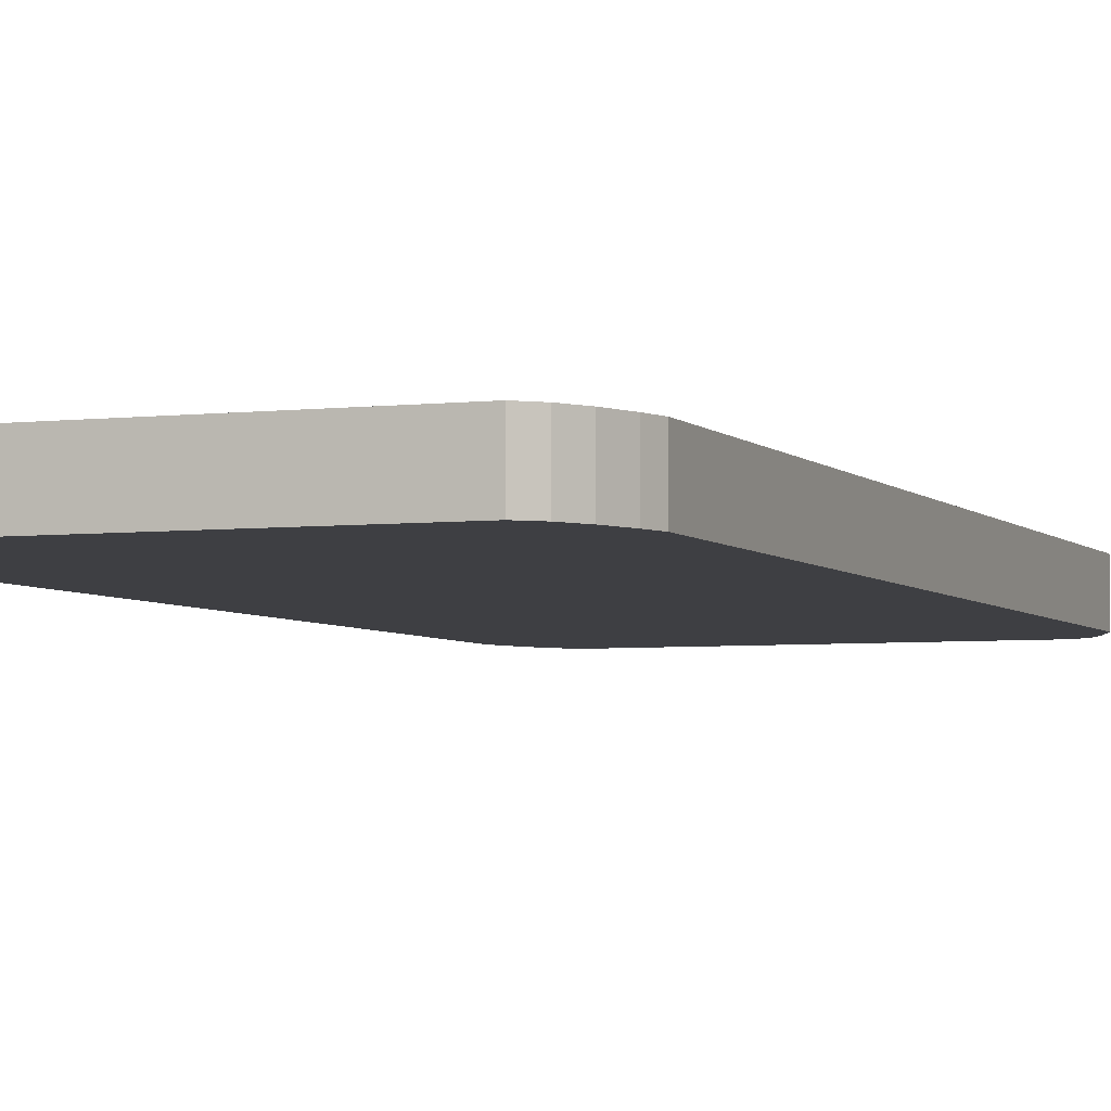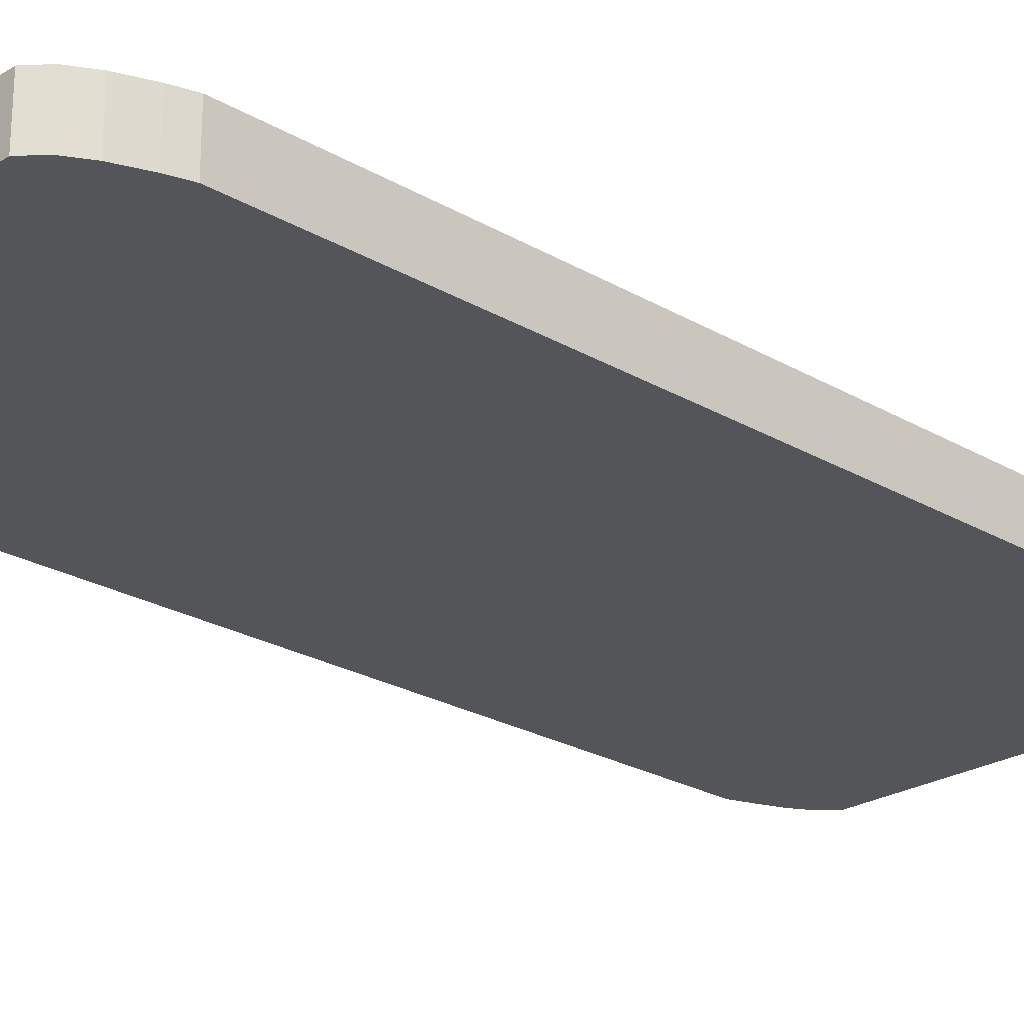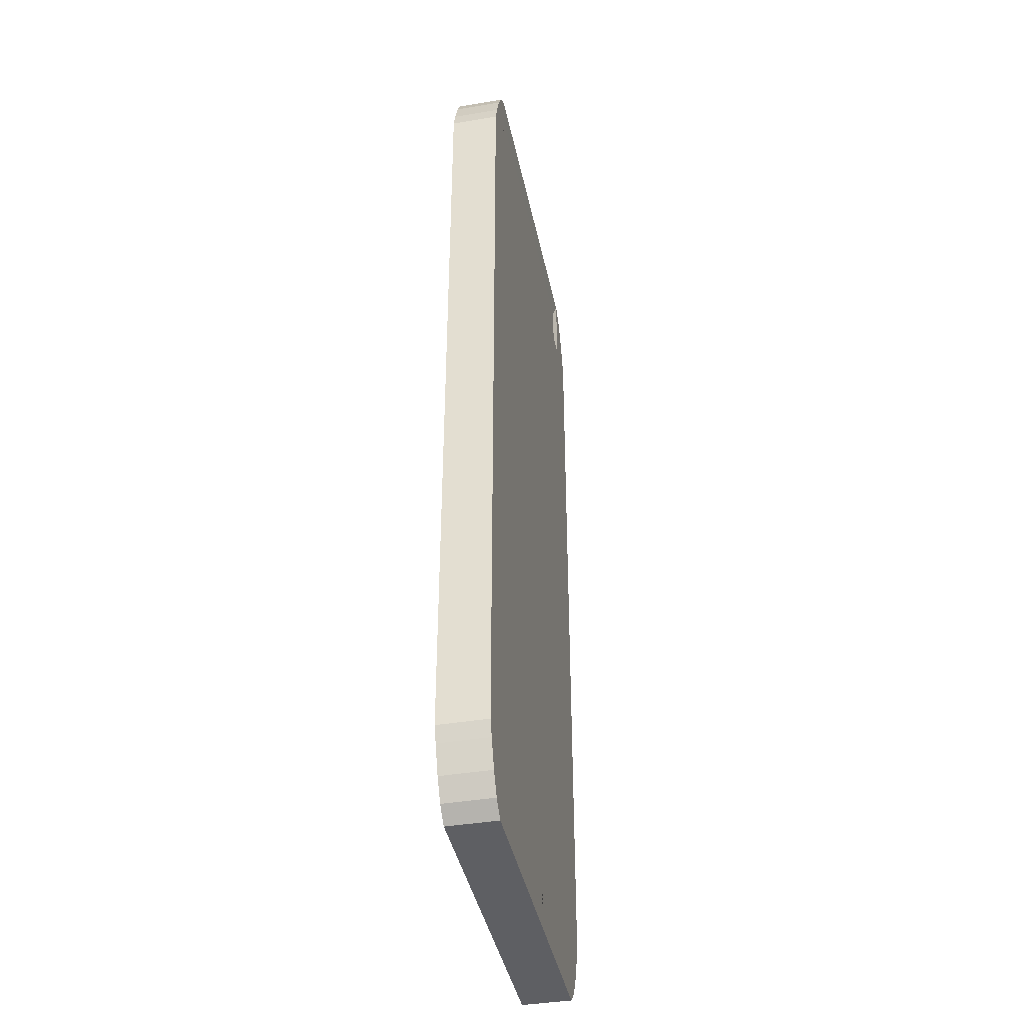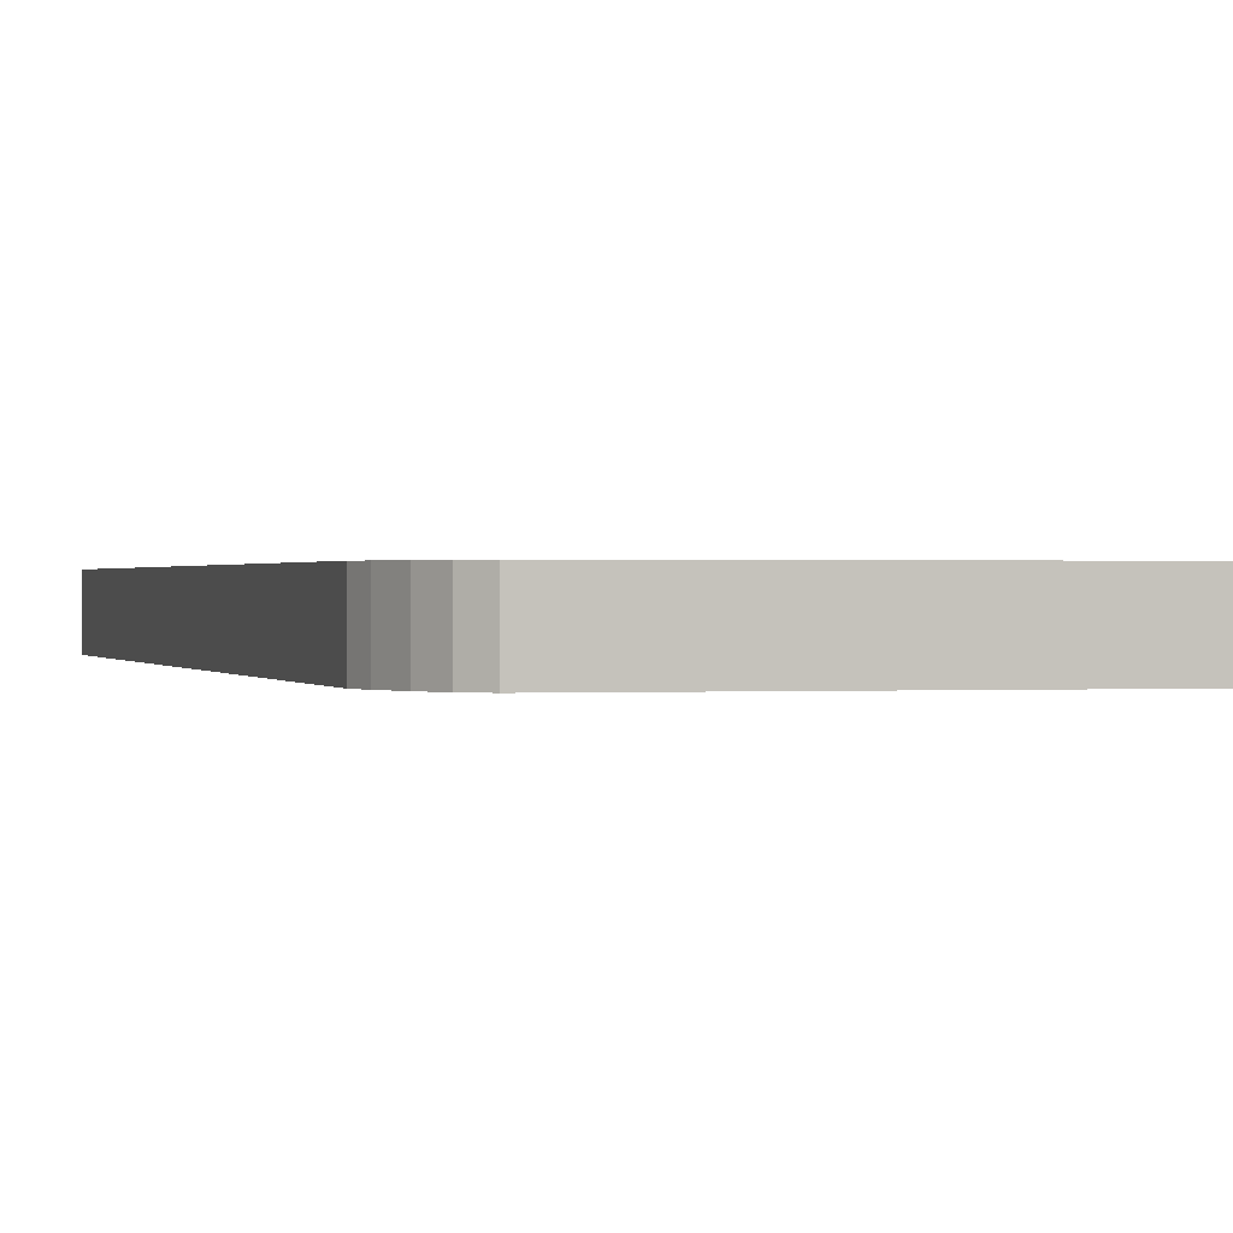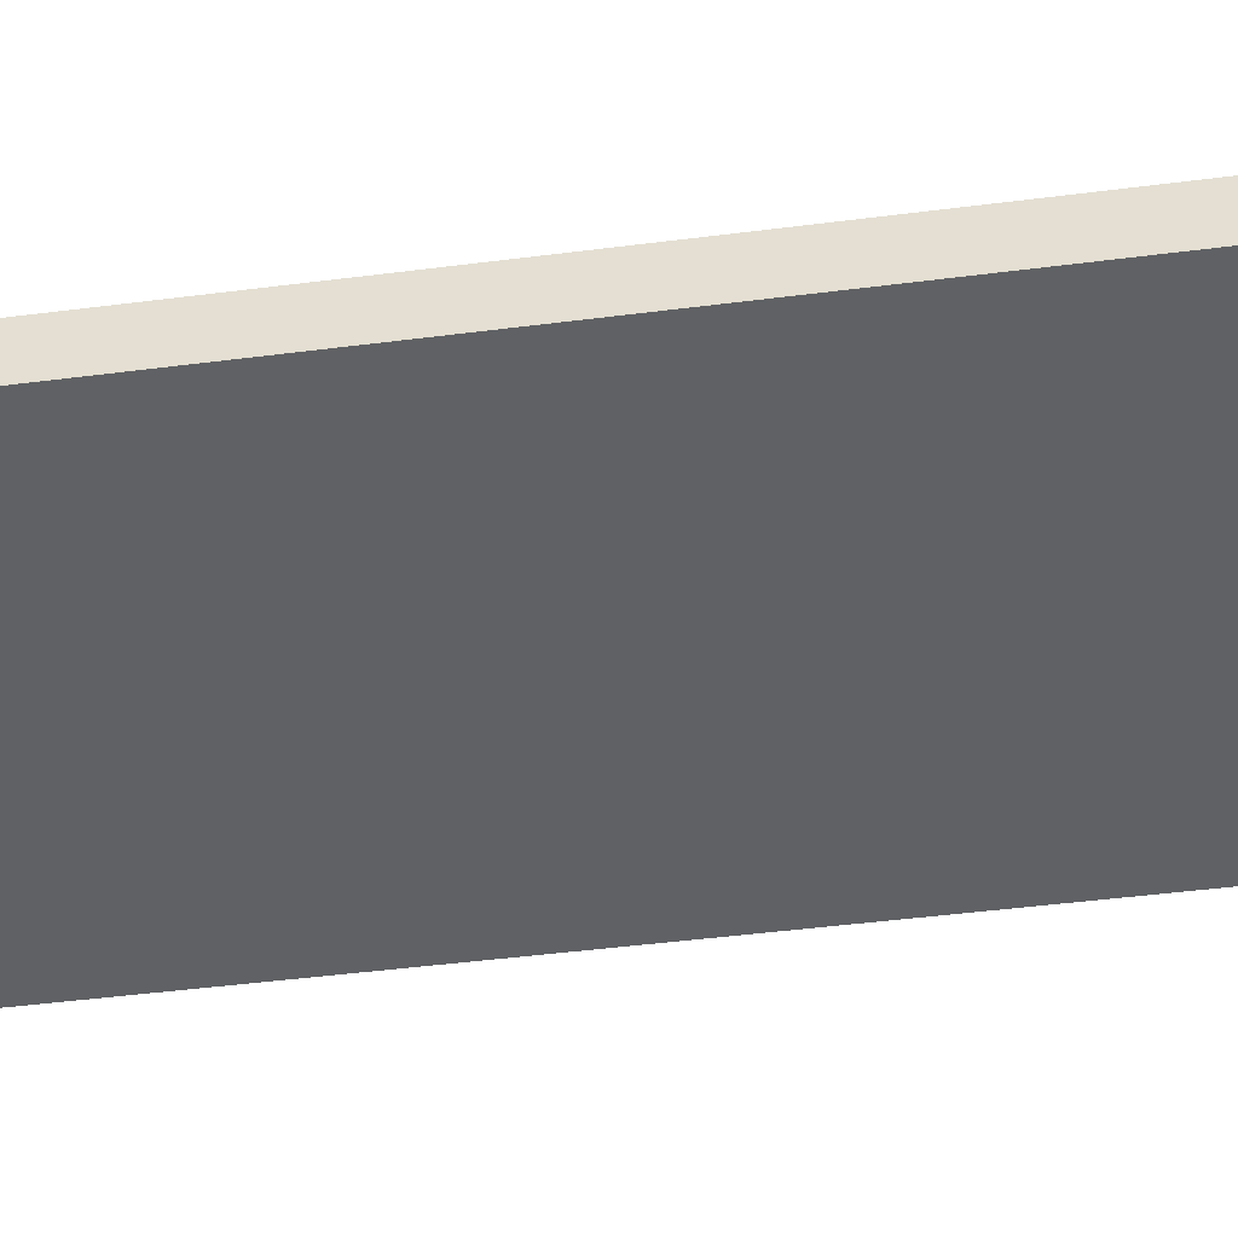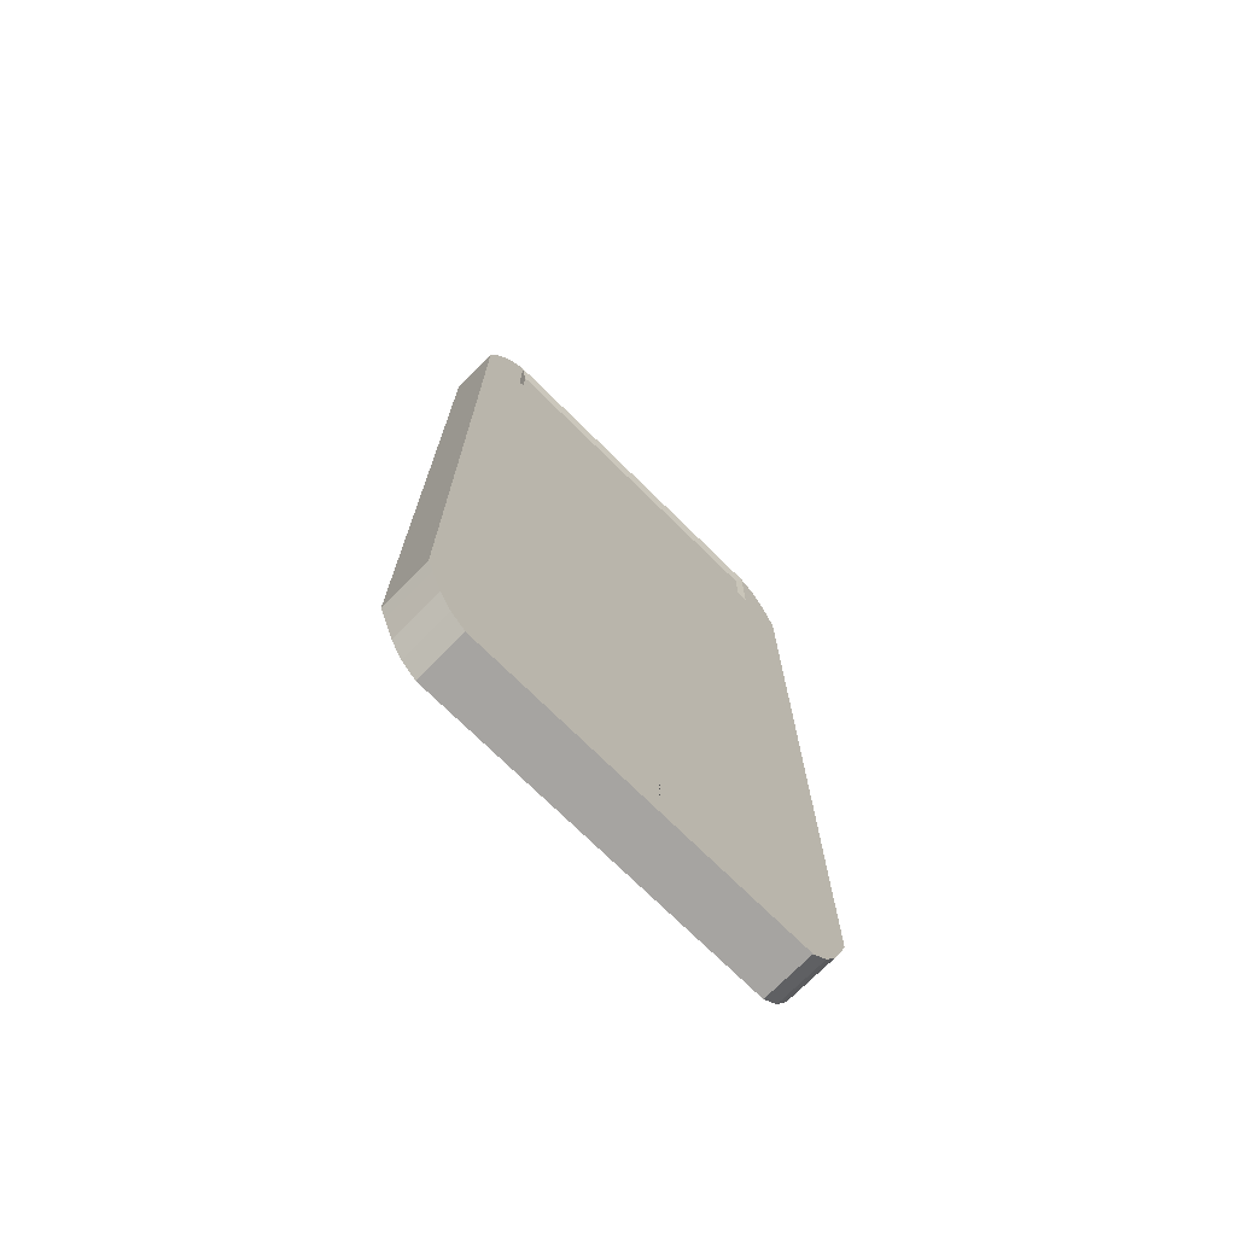
<metadata>
{"format":"obj","ext":"obj","renderer":"f3d","projection":"perspective","resolution":1024,"background":"white","views":[{"elev":-4.3,"azim":-158.8,"up":"+Z"},{"elev":-24.0,"azim":-134.2,"up":"+Z"},{"elev":-40.8,"azim":-78.4,"up":"+Y"},{"elev":0.4,"azim":165.8,"up":"+Z"},{"elev":-46.0,"azim":-81.6,"up":"+Z"},{"elev":-73.5,"azim":-44.6,"up":"+Y"}]}
</metadata>
<code>
o Phone_Plane.001
v -0.3493 0.06126 -0
v 0.3493 0.06126 -0
v -0.3493 1.699 0
v 0.3493 1.699 0
v -0.3493 0.06126 -0.08779
v 0.3493 0.06126 -0.08779
v -0.3493 1.699 -0.08779
v 0.3493 1.699 -0.08779
v -0.2891 1.729 -0.005397
v -0.3018 0.000911 -0.08779
v -0.3018 1.759 -0.08779
v -0.09519 1.616 0
v 0.2891 1.729 -0.005397
v 0.3018 1.759 -0.08779
v -0.3773 0.136 -0
v 0.3773 0.136 -0
v -0.3773 0.136 -0.08779
v 0.3773 0.136 -0.08779
v -0.3018 0.136 -0.08779
v 0.3018 0.136 -0.08779
v 0.3773 1.616 0
v 0.3773 1.616 -0.08779
v -0.3018 1.616 -0.08779
v 0.3018 1.616 -0.08779
v -0.3773 1.616 0
v -0.3773 1.616 -0.08779
v -0.2891 1.646 -0.005397
v 0.2891 1.646 -0.005397
v 0.3018 1.759 0
v -0.3018 1.759 0
v -0.3018 1.616 0
v 0.3018 1.616 0
v -0.2469 1.759 0
v -0.2469 1.759 -0.08779
v -0.2469 0.136 -0.08779
v 0.2891 1.729 -0.005397
v -0.2469 1.616 -0.08779
v -0.2145 1.702 -0.005397
v -0.2145 1.673 -0.005397
v 0.2891 1.646 -0.005397
v 0.2145 1.673 -0.005397
v 0.2145 1.702 -0.005397
v 0.2264 1.729 -0.005397
v -0.2264 1.729 -0.005397
v -0.2264 1.646 -0.005397
v 0.2264 1.646 -0.005397
v -0.3018 0.136 -0
v -0.3018 0.000911 -0
v 0.3018 0.136 -0
v 0.3018 0.000911 -0
v 0.1033 1.616 0
v -0.07545 0.136 -0
v 0.07545 0.136 -0
v -0.07545 0.000911 -0
v 0.07545 0.000911 -0
v -0.3285 1.735 0
v -0.3285 1.735 -0.08779
v -0.3673 1.651 0
v -0.3673 1.651 -0.08779
v 0.3673 1.651 0
v 0.3673 1.651 -0.08779
v 0.3285 1.735 0
v 0.3285 1.735 -0.08779
v -0.3673 0.1088 0
v -0.3673 0.1088 -0.08779
v -0.3285 0.02483 -0
v -0.3285 0.02483 -0.08779
v 0.3018 0.000911 -0.08779
v 0.3285 0.02483 -0
v 0.3673 0.1088 -0
v 0.3673 0.1088 -0.08779
v 0.3285 0.02483 -0.08779
v 0.003099 0.1123 -0
v -0.02847 0.09923 -0
v -0.04154 0.06766 -0
v -0.02847 0.03609 -0
v 0.003099 0.02301 -0
v 0.03467 0.03609 -0
v 0.04774 0.06766 -0
v 0.03467 0.09923 -0
f 57 11 30 56
f 63 61 8
f 59 7 3 58
f 63 8 4 62
f 66 1 5 67
f 33 30 11 34
f 59 57 7
f 14 63 62 29
f 37 24 14 34
f 46 43 13 28
f 45 46 28 32 51 12 31 27
f 65 17 15 64
f 67 10 19 17 65
f 25 15 17 26
f 69 72 68 50
f 61 22 21 60
f 15 25 31 47
f 17 19 23 26
f 16 21 22 18
f 20 18 22 24
f 49 32 21 16
f 9 27 31 30
f 28 13 29 32
f 44 9 30 33 29 13 43
f 19 35 20 24 37 23
f 27 9 44 45
f 23 37 34 11
f 29 33 34 14
f 13 28 40 36
f 42 38 44 43
f 38 39 45 44
f 39 41 46 45
f 41 42 43 46
f 55 53 49 50
f 48 47 52 54
f 26 59 58 25
f 26 23 11 57 59
f 7 57 56 3
f 58 3 56 30 31 25
f 4 8 61 60
f 24 22 61 63 14
f 62 4 60 21 32 29
f 10 48 66 67
f 5 67 65
f 1 5 65 64
f 64 15 47 48 66 1
f 50 68 10 48 54 55
f 2 6 72 69
f 71 6 2 70
f 18 71 70 16
f 6 20 72
f 70 2 69 50 49 16
f 52 74 75 76 54
f 74 52 73
f 52 53 73
f 76 77 54
f 54 77 55
f 77 78 55
f 78 79 80 73 53 55
f 18 20 71
f 71 20 6
f 72 20 68
f 10 68 20 35 19
f 39 38 42 41
f 32 49 53 52 47 31 12 51
f 74 73 80 79 78 77 76 75

</code>
